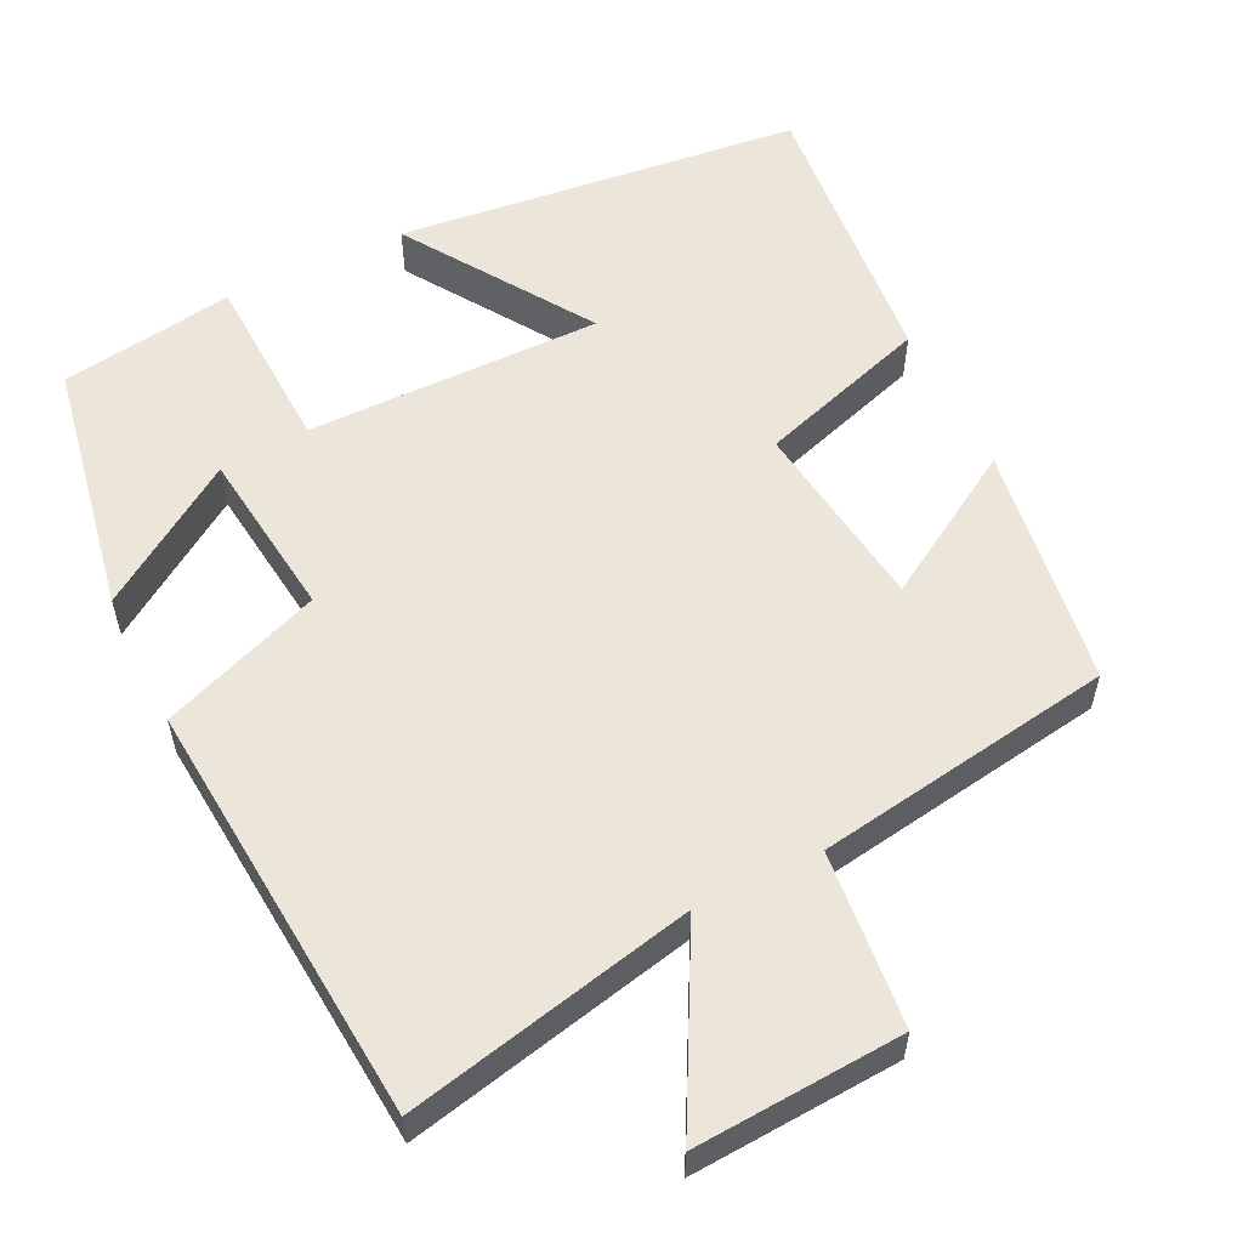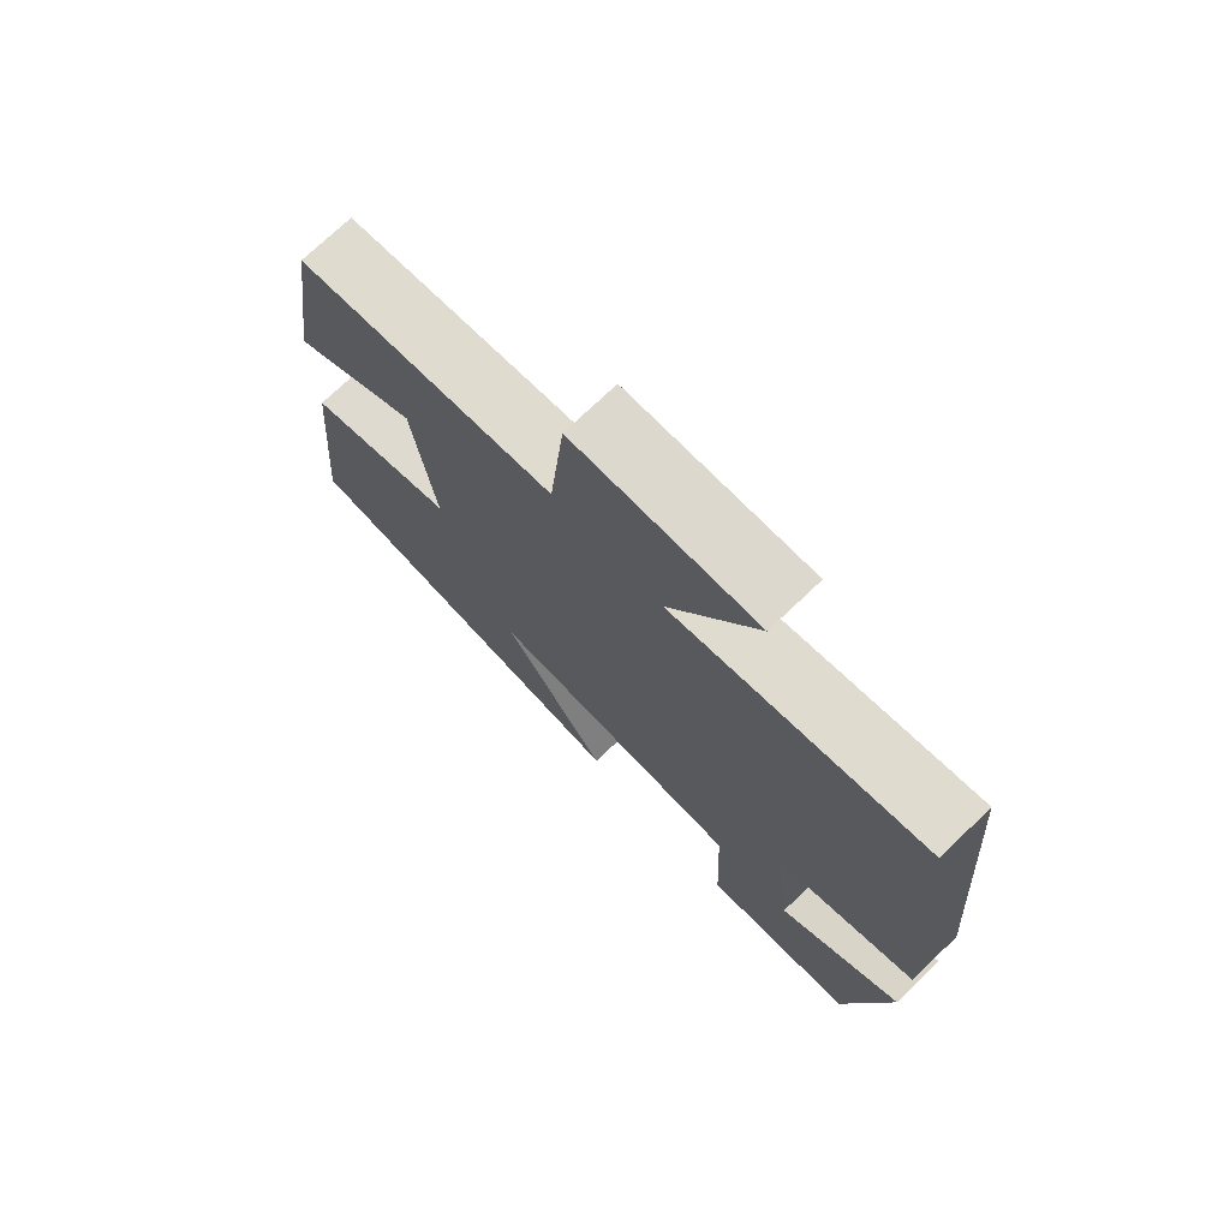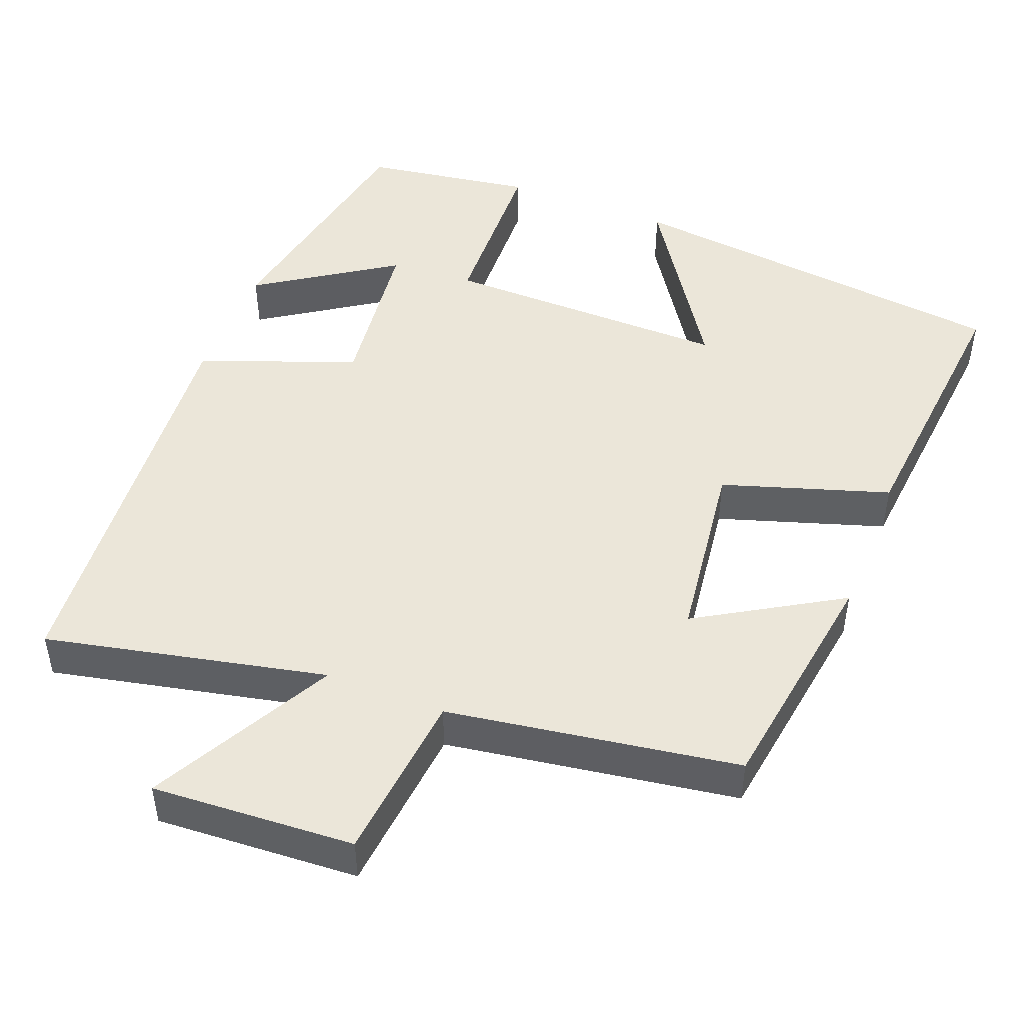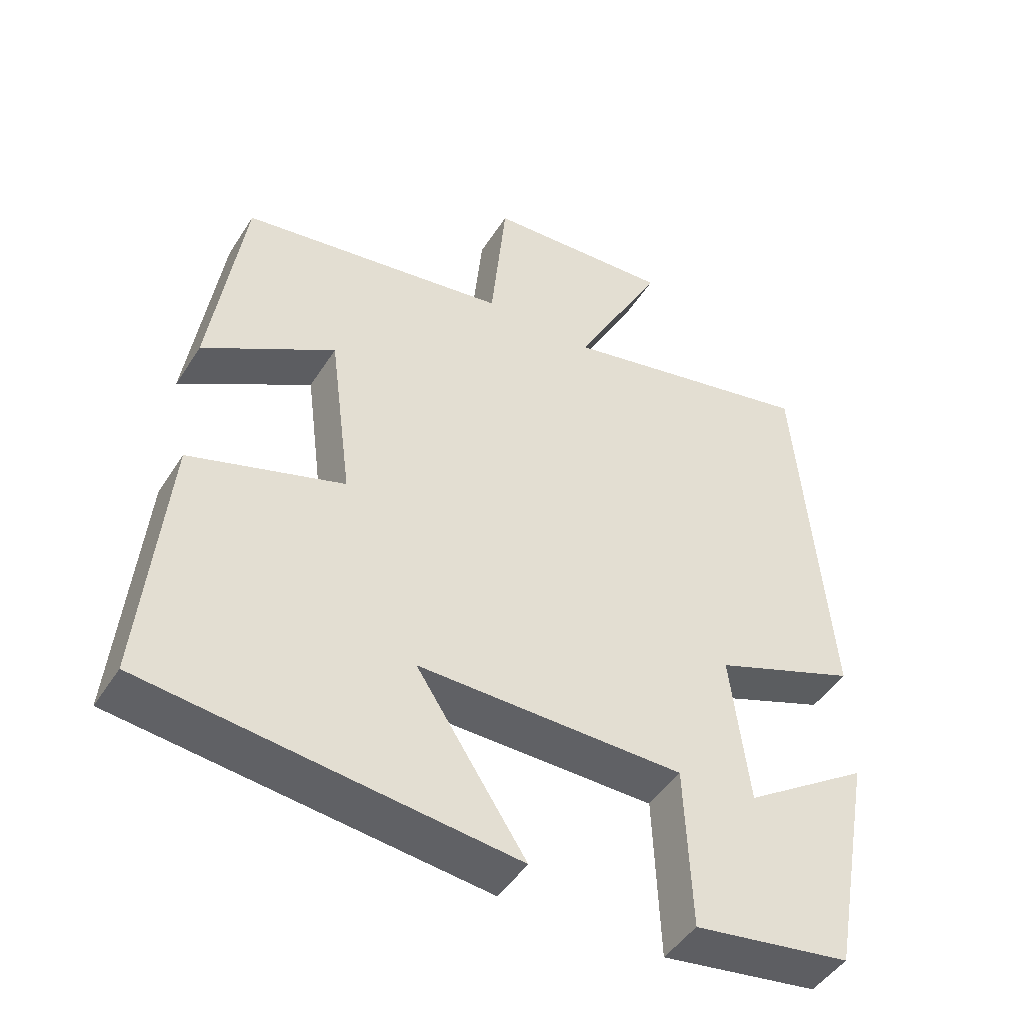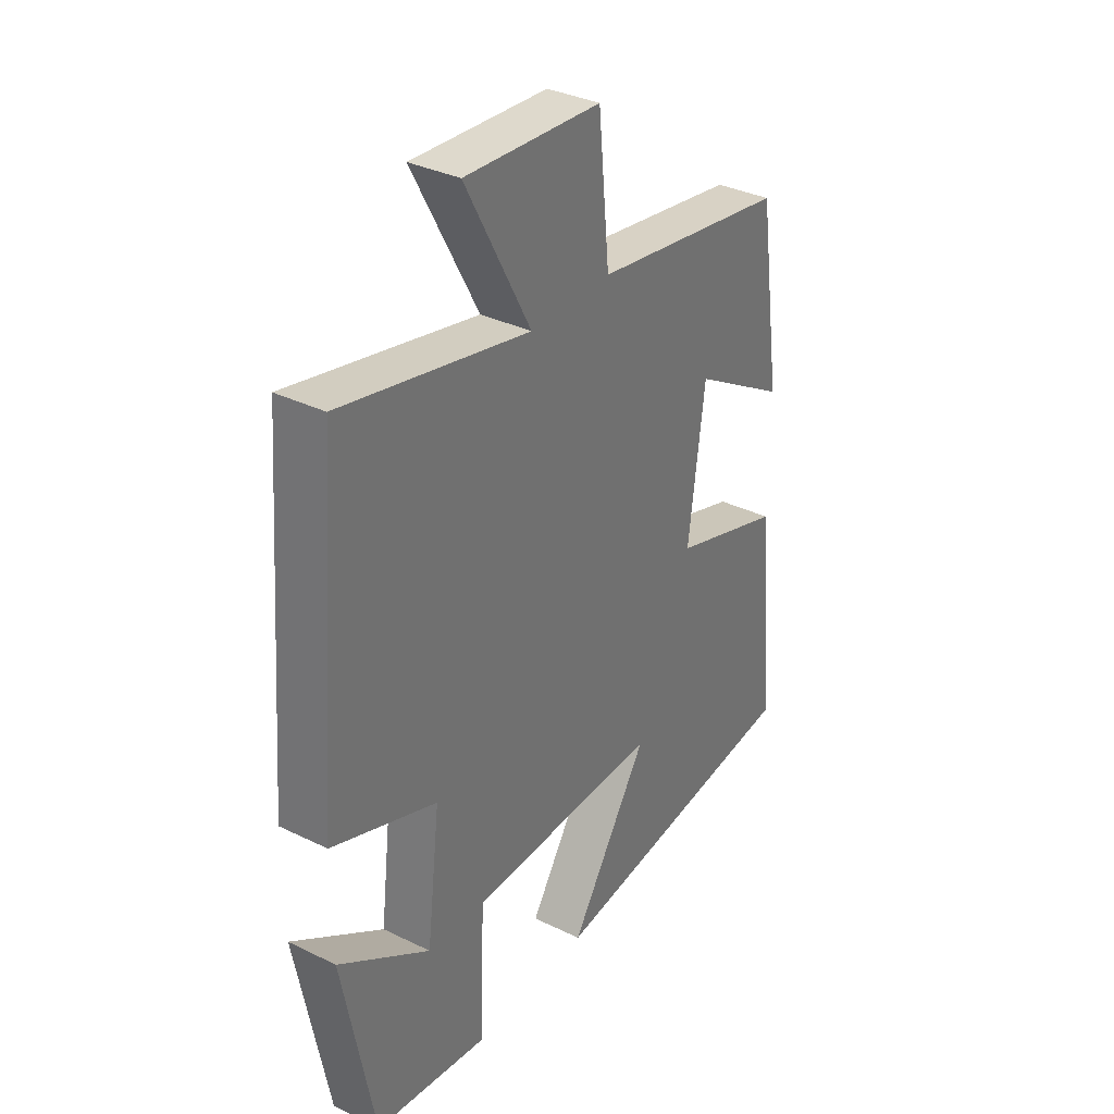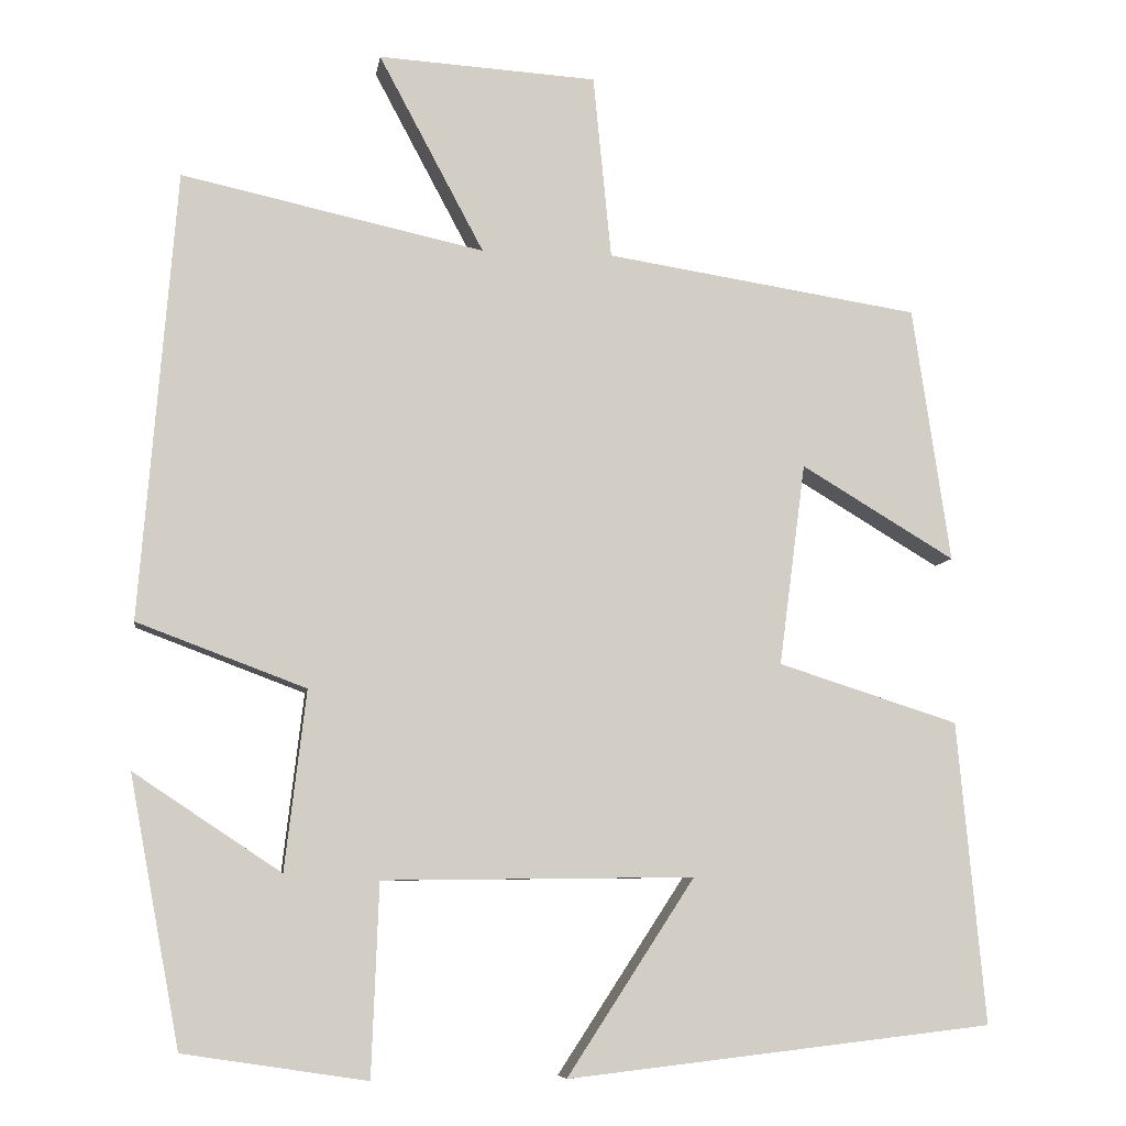
<metadata>
{"format":"obj","ext":"obj","renderer":"f3d","projection":"perspective","resolution":1024,"background":"white","views":[{"elev":56.6,"azim":-26.2,"up":"+Y"},{"elev":74.0,"azim":-133.6,"up":"+Z"},{"elev":47.6,"azim":21.4,"up":"+Y"},{"elev":-46.7,"azim":149.2,"up":"+Z"},{"elev":34.4,"azim":-56.7,"up":"+Z"},{"elev":-7.4,"azim":-8.5,"up":"+Z"}]}
</metadata>
<code>
v -0.456 0.07 0.58
v -0.088 0.07 0.5
v -0.216 0.07 0.74
v 0.05 0.07 0.724
v 0.072 0.07 0.5
v 0.454 0.07 0.441
v 0.5 0.07 0.13
v 0.313 0.07 0.242
v 0.281 0.07 -0.004
v 0.5 0.07 -0.074
v 0.534 0.07 -0.441
v 0.016 0.07 -0.5
v 0.171 0.07 -0.263
v -0.207 0.07 -0.267
v -0.216 0.07 -0.5
v -0.439 0.07 -0.466
v -0.5 0.07 -0.14
v -0.321 0.07 -0.259
v -0.295 0.07 -0.041
v -0.5 0.07 0.036
v -0.456 0 0.58
v -0.088 0 0.5
v -0.216 0 0.74
v 0.05 0 0.724
v 0.072 0 0.5
v 0.454 0 0.441
v 0.5 0 0.13
v 0.313 0 0.242
v 0.281 0 -0.004
v 0.5 0 -0.074
v 0.534 0 -0.441
v 0.016 0 -0.5
v 0.171 0 -0.263
v -0.207 0 -0.267
v -0.216 0 -0.5
v -0.439 0 -0.466
v -0.5 0 -0.14
v -0.321 0 -0.259
v -0.295 0 -0.041
v -0.5 0 0.036
f 19 20 1 2
f 18 19 2
f 15 16 17 18
f 14 15 18
f 13 14 18 2
f 10 11 12 13
f 9 10 13
f 8 9 13 2
f 5 6 7 8
f 5 8 2 3
f 3 4 5
f 22 21 40 39
f 22 39 38
f 38 37 36 35
f 38 35 34
f 22 38 34 33
f 33 32 31 30
f 33 30 29
f 22 33 29 28
f 28 27 26 25
f 23 22 28 25
f 25 24 23
f 1 21 22 2
f 2 22 23 3
f 3 23 24 4
f 4 24 25 5
f 5 25 26 6
f 6 26 27 7
f 7 27 28 8
f 8 28 29 9
f 9 29 30 10
f 10 30 31 11
f 11 31 32 12
f 12 32 33 13
f 13 33 34 14
f 14 34 35 15
f 15 35 36 16
f 16 36 37 17
f 17 37 38 18
f 18 38 39 19
f 19 39 40 20
f 20 40 21 1

</code>
